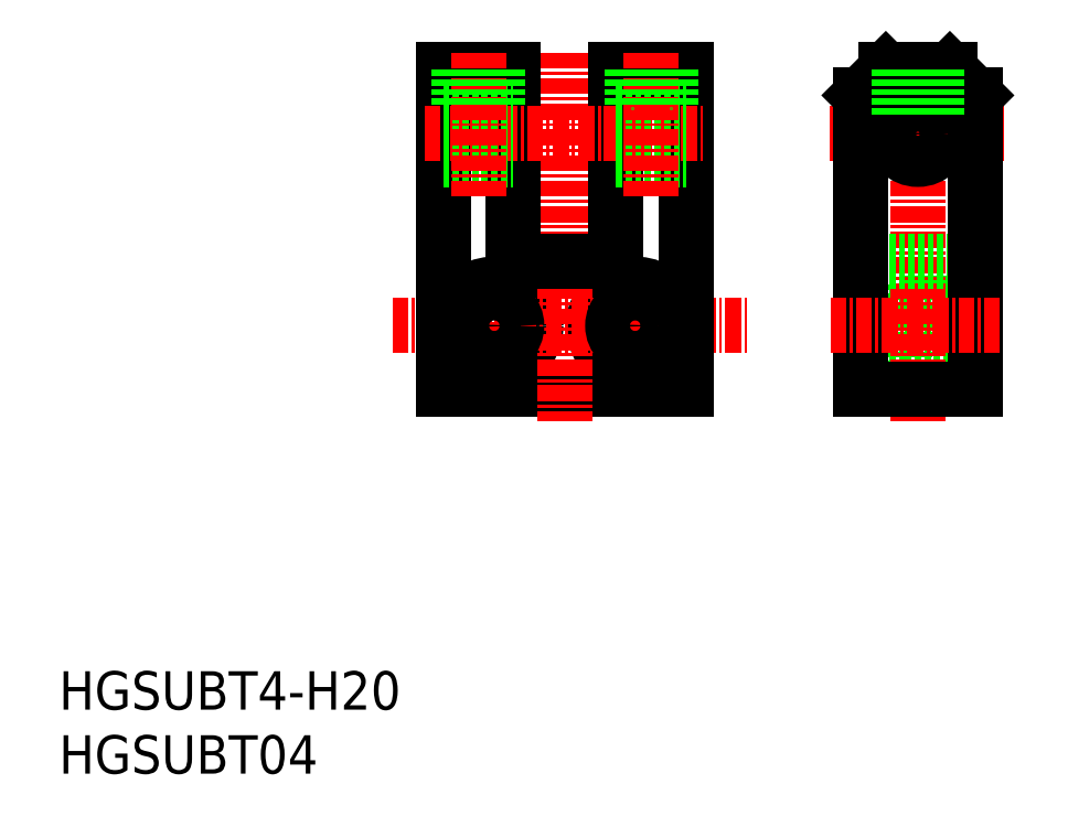
<metadata>
{"format":"dxf","ext":"dxf","renderer":"ezdxf+matplotlib","layout":"modelspace","background":"white","min_lineweight":24,"dpi":150}
</metadata>
<code>
0
SECTION
2
ENTITIES
0
INSERT
8
0
2
*U14
10
0
20
0
30
0
0
INSERT
8
0
2
*U15
10
0
20
0
30
0
0
LINE
8
CENTER
10
34
20
39.25
30
0
11
34
21
30.75
31
0
0
LINE
8
0
10
66.08
20
36.75
30
0
11
71.58
21
36.75
31
0
0
LINE
8
0
10
66.08
20
33.25
30
0
11
71.58
21
33.25
31
0
0
CIRCLE
8
0
10
34
20
35
30
0
40
3.25
0
LINE
8
CENTER
10
45
20
39.25
30
0
11
45
21
30.75
31
0
0
CIRCLE
8
0
10
45
20
35
30
0
40
3.25
0
LINE
8
0
10
66.08
20
31.75
30
0
11
66.08
21
38.25
31
0
0
LINE
8
0
10
66.08
20
38.25
30
0
11
62.58
21
38.25
31
0
0
LINE
8
0
10
66.08
20
31.75
30
0
11
62.58
21
31.75
31
0
0
LINE
8
CENTER
10
26.03
20
35
30
0
11
53.76
21
35
31
0
0
LINE
8
0
10
30
20
30
30
0
11
49
21
30
31
0
0
LINE
8
0
10
49
20
30
30
0
11
49
21
55
31
0
0
LINE
8
0
10
30
20
55
30
0
11
30
21
30
31
0
0
LINE
8
CENTER
10
39.5
20
56.34
30
0
11
39.5
21
27.52
31
0
0
LINE
8
0
10
35.5
20
55
30
0
11
35.5
21
40
31
0
0
LINE
8
0
10
43.5
20
55
30
0
11
43.5
21
40
31
0
0
CIRCLE
8
0
10
45
20
35
30
0
40
1.75
0
CIRCLE
8
0
10
34
20
35
30
0
40
1.75
0
LINE
8
0
10
35.5
20
40
30
0
11
43.5
21
40
31
0
0
LINE
8
CENTER
10
28.57
20
50
30
0
11
50.3
21
50
31
0
0
LINE
8
CENTER
10
67.08
20
56.34
30
0
11
67.08
21
27.52
31
0
0
LINE
8
CENTER
10
60.19
20
50
30
0
11
73.84
21
50
31
0
0
CIRCLE
8
0
10
67.08
20
50
30
0
40
2
0
LINE
8
0
10
62.58
20
40
30
0
11
71.58
21
40
31
0
0
LINE
8
0
10
64.58
20
55
30
0
11
69.58
21
55
31
0
0
LINE
8
0
10
69.58
20
55
30
0
11
71.58
21
53
31
0
0
LINE
8
0
10
71.58
20
53
30
0
11
71.58
21
30
31
0
0
LINE
8
0
10
71.58
20
30
30
0
11
62.58
21
30
31
0
0
LINE
8
0
10
62.58
20
30
30
0
11
62.58
21
53
31
0
0
LINE
8
0
10
62.58
20
53
30
0
11
64.58
21
55
31
0
0
LINE
8
CENTER
10
60.24
20
35
30
0
11
73.59
21
35
31
0
0
LINE
8
0
10
30
20
55
30
0
11
35.5
21
55
31
0
0
LINE
8
0
10
43.5
20
55
30
0
11
49
21
55
31
0
0
LINE
8
0
10
30
20
52
30
0
11
35.5
21
52
31
0
0
LINE
8
0
10
30
20
48
30
0
11
35.5
21
48
31
0
0
LINE
8
0
10
43.5
20
52
30
0
11
49
21
52
31
0
0
LINE
8
0
10
43.5
20
48
30
0
11
49
21
48
31
0
0
LINE
8
0
10
65.58
20
55
30
0
11
65.58
21
51.32
31
0
0
LINE
8
0
10
68.58
20
55
30
0
11
68.58
21
51.32
31
0
0
LINE
8
0
10
68.31
20
55
30
0
11
68.31
21
51.58
31
0
0
LINE
8
0
10
65.85
20
55
30
0
11
65.85
21
51.58
31
0
0
LINE
8
CENTER
10
46.25
20
56.34
30
0
11
46.25
21
45
31
0
0
LINE
8
0
10
44.75
20
55
30
0
11
44.75
21
52
31
0
0
LINE
8
0
10
47.75
20
55
30
0
11
47.75
21
52
31
0
0
LINE
8
0
10
47.48
20
55
30
0
11
47.48
21
52
31
0
0
LINE
8
0
10
45.02
20
55
30
0
11
45.02
21
52
31
0
0
LINE
8
CENTER
10
32.75
20
56.34
30
0
11
32.75
21
45
31
0
0
LINE
8
0
10
31.25
20
55
30
0
11
31.25
21
52
31
0
0
LINE
8
0
10
34.25
20
55
30
0
11
34.25
21
52
31
0
0
LINE
8
0
10
33.98
20
55
30
0
11
33.98
21
52
31
0
0
LINE
8
0
10
31.52
20
55
30
0
11
31.52
21
52
31
0
0
ENDSEC
0
EOF

</code>
